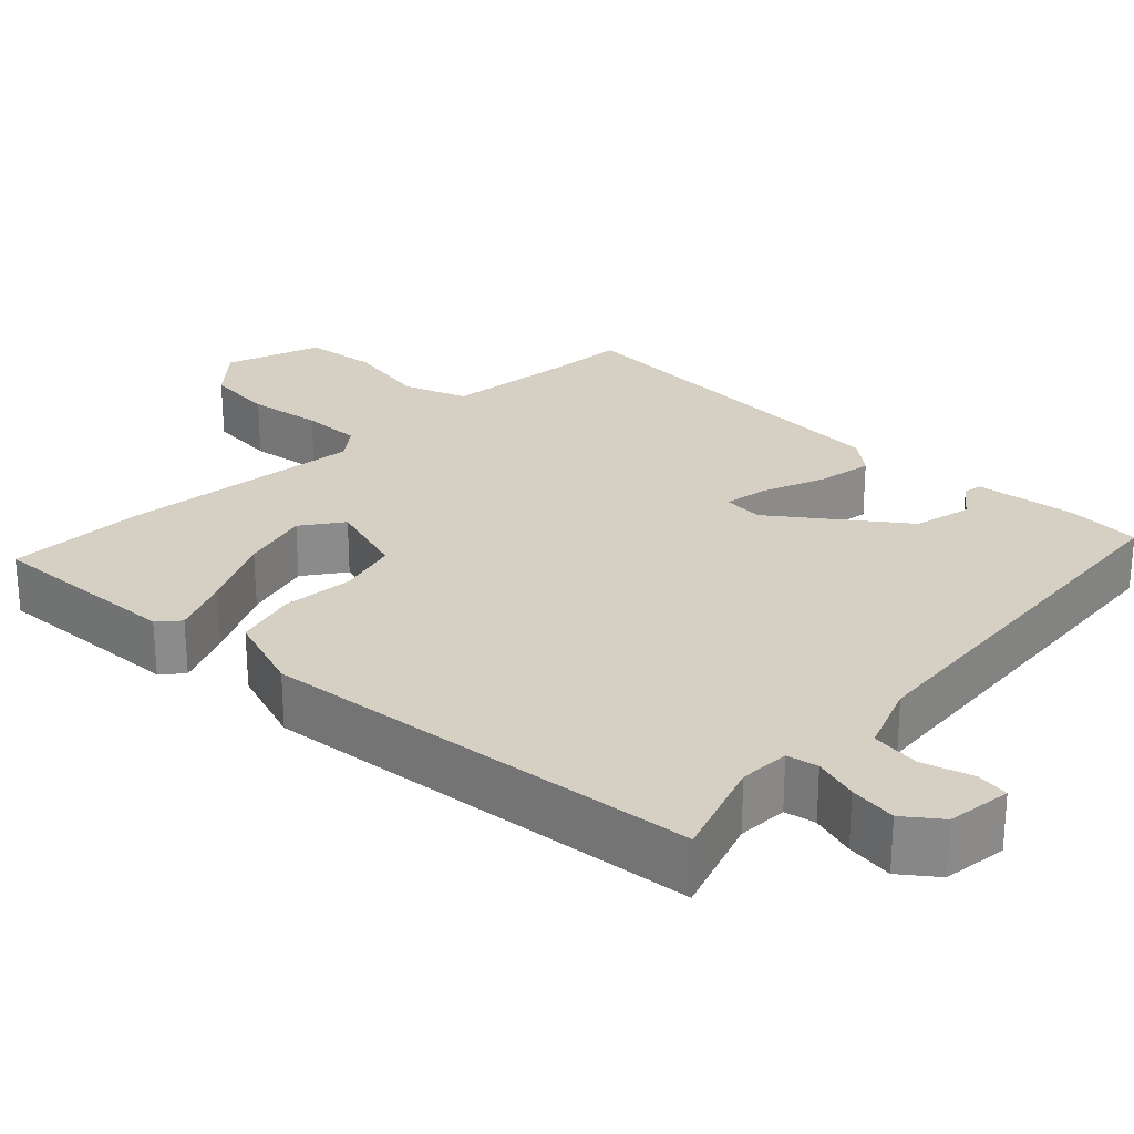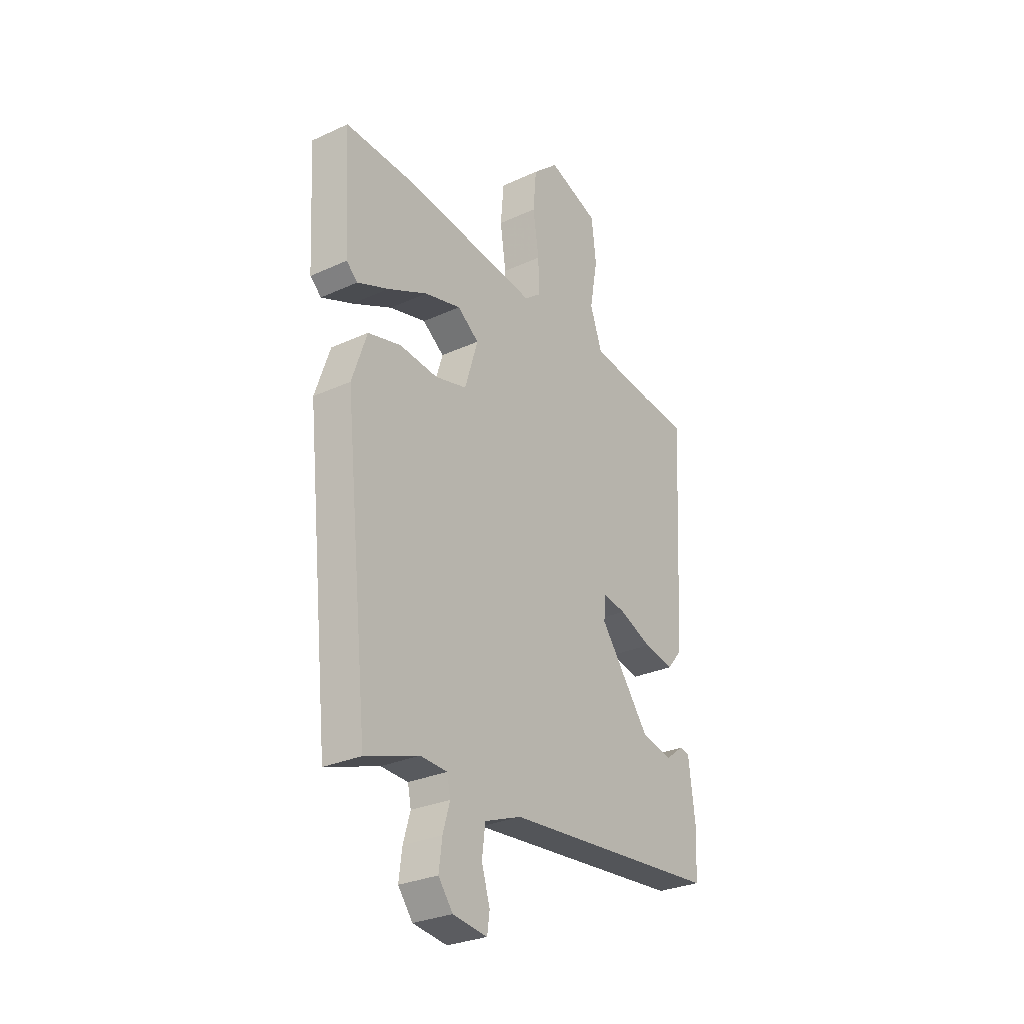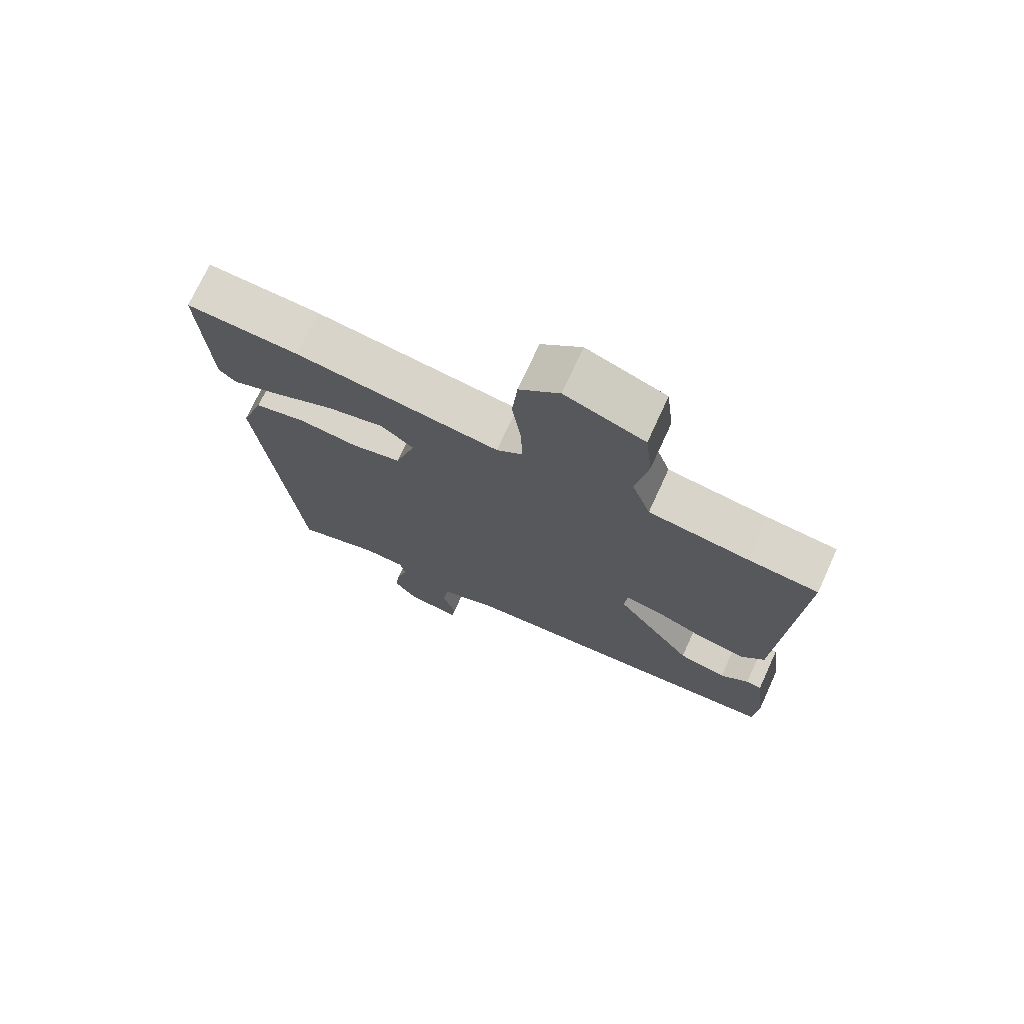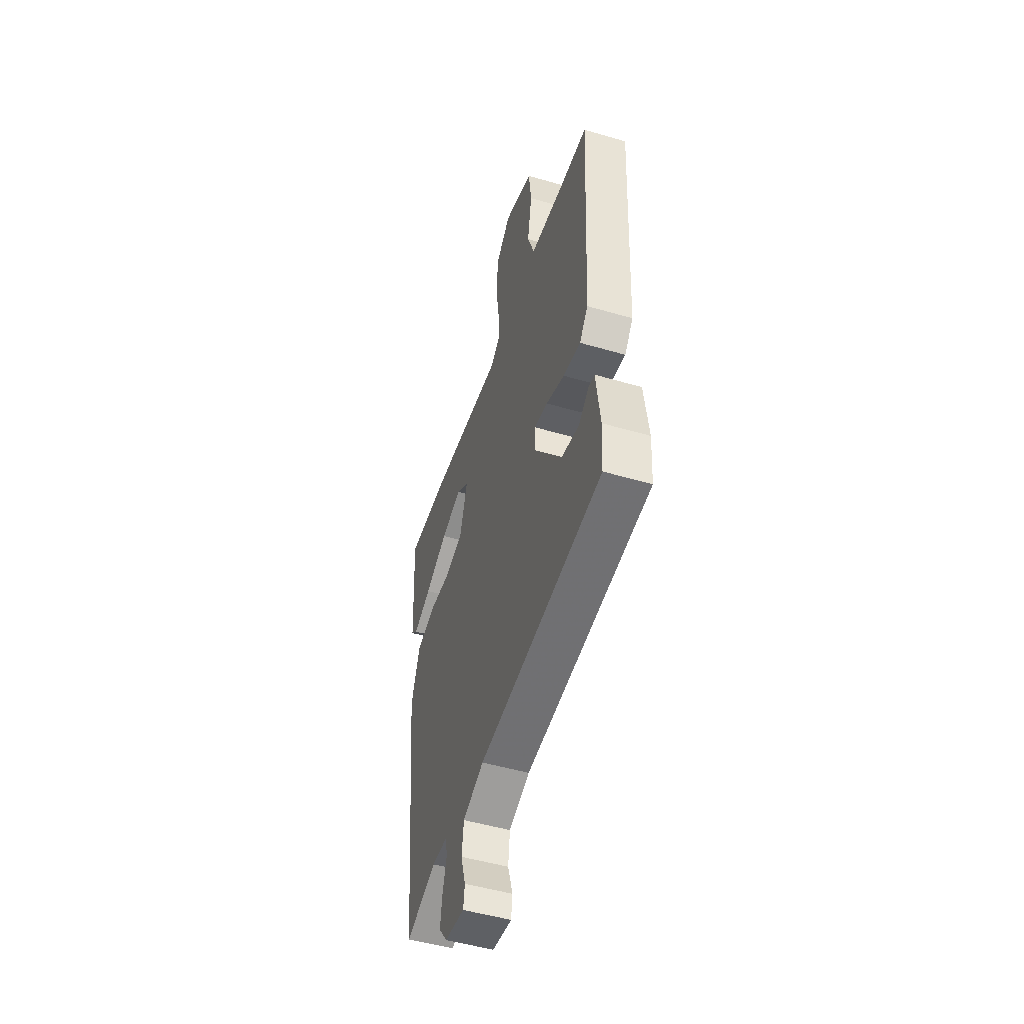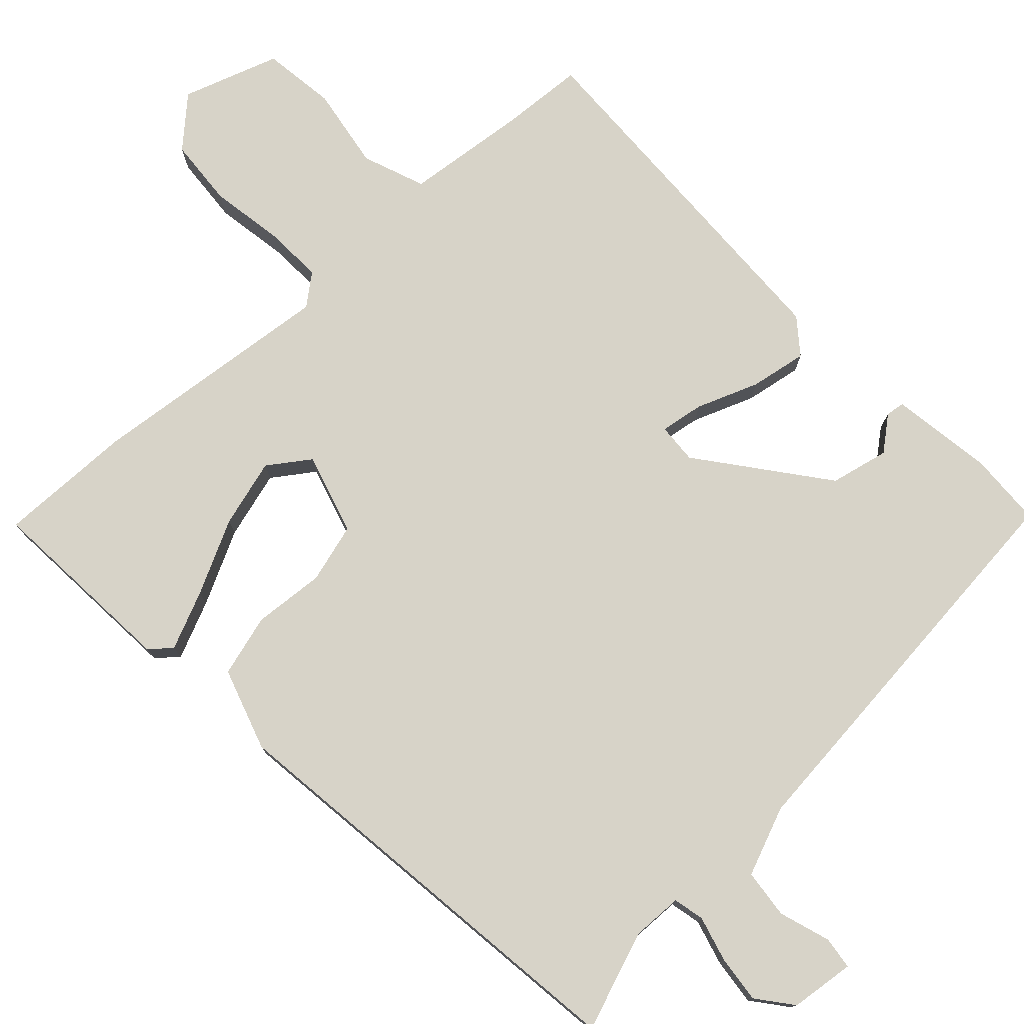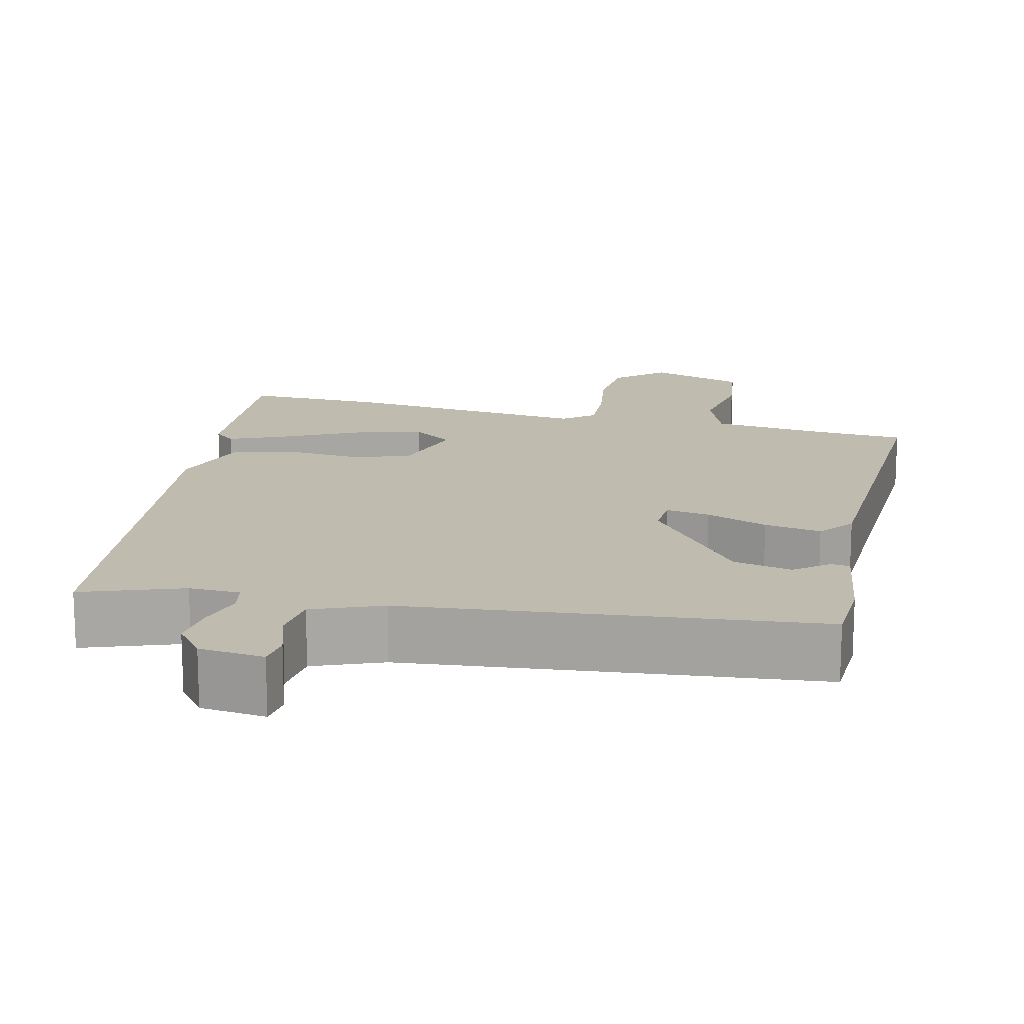
<metadata>
{"format":"obj","ext":"obj","renderer":"f3d","projection":"perspective","resolution":1024,"background":"white","views":[{"elev":26.4,"azim":134.0,"up":"+Y"},{"elev":-28.7,"azim":124.5,"up":"+Z"},{"elev":73.1,"azim":-155.3,"up":"+Z"},{"elev":-50.2,"azim":-107.8,"up":"+Z"},{"elev":76.9,"azim":136.0,"up":"+Y"},{"elev":15.9,"azim":-167.6,"up":"+Y"}]}
</metadata>
<code>
v 0.418 0.07 -0.519
v 0.289 0.07 -0.475
v 0.224 0.07 -0.478
v 0.216 0.07 -0.518
v 0.233 0.07 -0.576
v 0.241 0.07 -0.637
v 0.206 0.07 -0.683
v 0.123 0.07 -0.694
v 0.117 0.07 -0.652
v 0.137 0.07 -0.586
v 0.129 0.07 -0.523
v 0.04 0.07 -0.489
v -0.485 0.07 -0.444
v -0.491 0.07 -0.348
v -0.474 0.07 -0.216
v -0.45 0.07 -0.212
v -0.406 0.07 -0.246
v -0.331 0.07 -0.228
v -0.211 0.07 -0.067
v -0.215 0.07 -0.015
v -0.271 0.07 -0.025
v -0.35 0.07 -0.057
v -0.423 0.07 -0.071
v -0.459 0.07 -0.027
v -0.484 0.07 0.444
v -0.376 0.07 0.453
v -0.22 0.07 0.473
v -0.191 0.07 0.554
v -0.21 0.07 0.66
v -0.199 0.07 0.754
v -0.076 0.07 0.798
v -0.014 0.07 0.743
v -0.006 0.07 0.655
v -0.02 0.07 0.56
v -0.022 0.07 0.484
v 0.018 0.07 0.453
v 0.336 0.07 0.493
v 0.511 0.07 0.5
v 0.498 0.07 0.25
v 0.471 0.07 0.226
v 0.396 0.07 0.257
v 0.3 0.07 0.303
v 0.212 0.07 0.326
v 0.16 0.07 0.288
v 0.192 0.07 0.184
v 0.269 0.07 0.164
v 0.361 0.07 0.173
v 0.441 0.07 0.152
v 0.477 0.07 0.047
v 0.418 0 -0.519
v 0.289 0 -0.475
v 0.224 0 -0.478
v 0.216 0 -0.518
v 0.233 0 -0.576
v 0.241 0 -0.637
v 0.206 0 -0.683
v 0.123 0 -0.694
v 0.117 0 -0.652
v 0.137 0 -0.586
v 0.129 0 -0.523
v 0.04 0 -0.489
v -0.485 0 -0.444
v -0.491 0 -0.348
v -0.474 0 -0.216
v -0.45 0 -0.212
v -0.406 0 -0.246
v -0.331 0 -0.228
v -0.211 0 -0.067
v -0.215 0 -0.015
v -0.271 0 -0.025
v -0.35 0 -0.057
v -0.423 0 -0.071
v -0.459 0 -0.027
v -0.484 0 0.444
v -0.376 0 0.453
v -0.22 0 0.473
v -0.191 0 0.554
v -0.21 0 0.66
v -0.199 0 0.754
v -0.076 0 0.798
v -0.014 0 0.743
v -0.006 0 0.655
v -0.02 0 0.56
v -0.022 0 0.484
v 0.018 0 0.453
v 0.336 0 0.493
v 0.511 0 0.5
v 0.498 0 0.25
v 0.471 0 0.226
v 0.396 0 0.257
v 0.3 0 0.303
v 0.212 0 0.326
v 0.16 0 0.288
v 0.192 0 0.184
v 0.269 0 0.164
v 0.361 0 0.173
v 0.441 0 0.152
v 0.477 0 0.047
f 49 1 2
f 48 49 2
f 47 48 2
f 46 47 2
f 45 46 2 3
f 44 45 3 4
f 40 41 42
f 39 40 42
f 38 39 42
f 37 38 42
f 36 37 42
f 36 42 43
f 32 33 34
f 31 32 34
f 30 31 34
f 29 30 34
f 28 29 34
f 27 28 34 35
f 26 27 35 36
f 36 43 44
f 26 36 44
f 25 26 44
f 24 25 44
f 23 24 44
f 22 23 44
f 21 22 44
f 15 16 17
f 14 15 17
f 13 14 17
f 12 13 17 18
f 11 12 18 19
f 8 9 10
f 7 8 10
f 6 7 10
f 5 6 10
f 4 5 10
f 4 10 11
f 11 19 20
f 4 11 20
f 44 4 20
f 20 21 44
f 51 50 98
f 51 98 97
f 51 97 96
f 51 96 95
f 52 51 95 94
f 53 52 94 93
f 91 90 89
f 91 89 88
f 91 88 87
f 91 87 86
f 91 86 85
f 92 91 85
f 83 82 81
f 83 81 80
f 83 80 79
f 83 79 78
f 83 78 77
f 84 83 77 76
f 85 84 76 75
f 93 92 85
f 93 85 75
f 93 75 74
f 93 74 73
f 93 73 72
f 93 72 71
f 93 71 70
f 66 65 64
f 66 64 63
f 66 63 62
f 67 66 62 61
f 68 67 61 60
f 59 58 57
f 59 57 56
f 59 56 55
f 59 55 54
f 59 54 53
f 60 59 53
f 69 68 60
f 69 60 53
f 69 53 93
f 93 70 69
f 1 50 51 2
f 2 51 52 3
f 3 52 53 4
f 4 53 54 5
f 5 54 55 6
f 6 55 56 7
f 7 56 57 8
f 8 57 58 9
f 9 58 59 10
f 10 59 60 11
f 11 60 61 12
f 12 61 62 13
f 13 62 63 14
f 14 63 64 15
f 15 64 65 16
f 16 65 66 17
f 17 66 67 18
f 18 67 68 19
f 19 68 69 20
f 20 69 70 21
f 21 70 71 22
f 22 71 72 23
f 23 72 73 24
f 24 73 74 25
f 25 74 75 26
f 26 75 76 27
f 27 76 77 28
f 28 77 78 29
f 29 78 79 30
f 30 79 80 31
f 31 80 81 32
f 32 81 82 33
f 33 82 83 34
f 34 83 84 35
f 35 84 85 36
f 36 85 86 37
f 37 86 87 38
f 38 87 88 39
f 39 88 89 40
f 40 89 90 41
f 41 90 91 42
f 42 91 92 43
f 43 92 93 44
f 44 93 94 45
f 45 94 95 46
f 46 95 96 47
f 47 96 97 48
f 48 97 98 49
f 49 98 50 1

</code>
